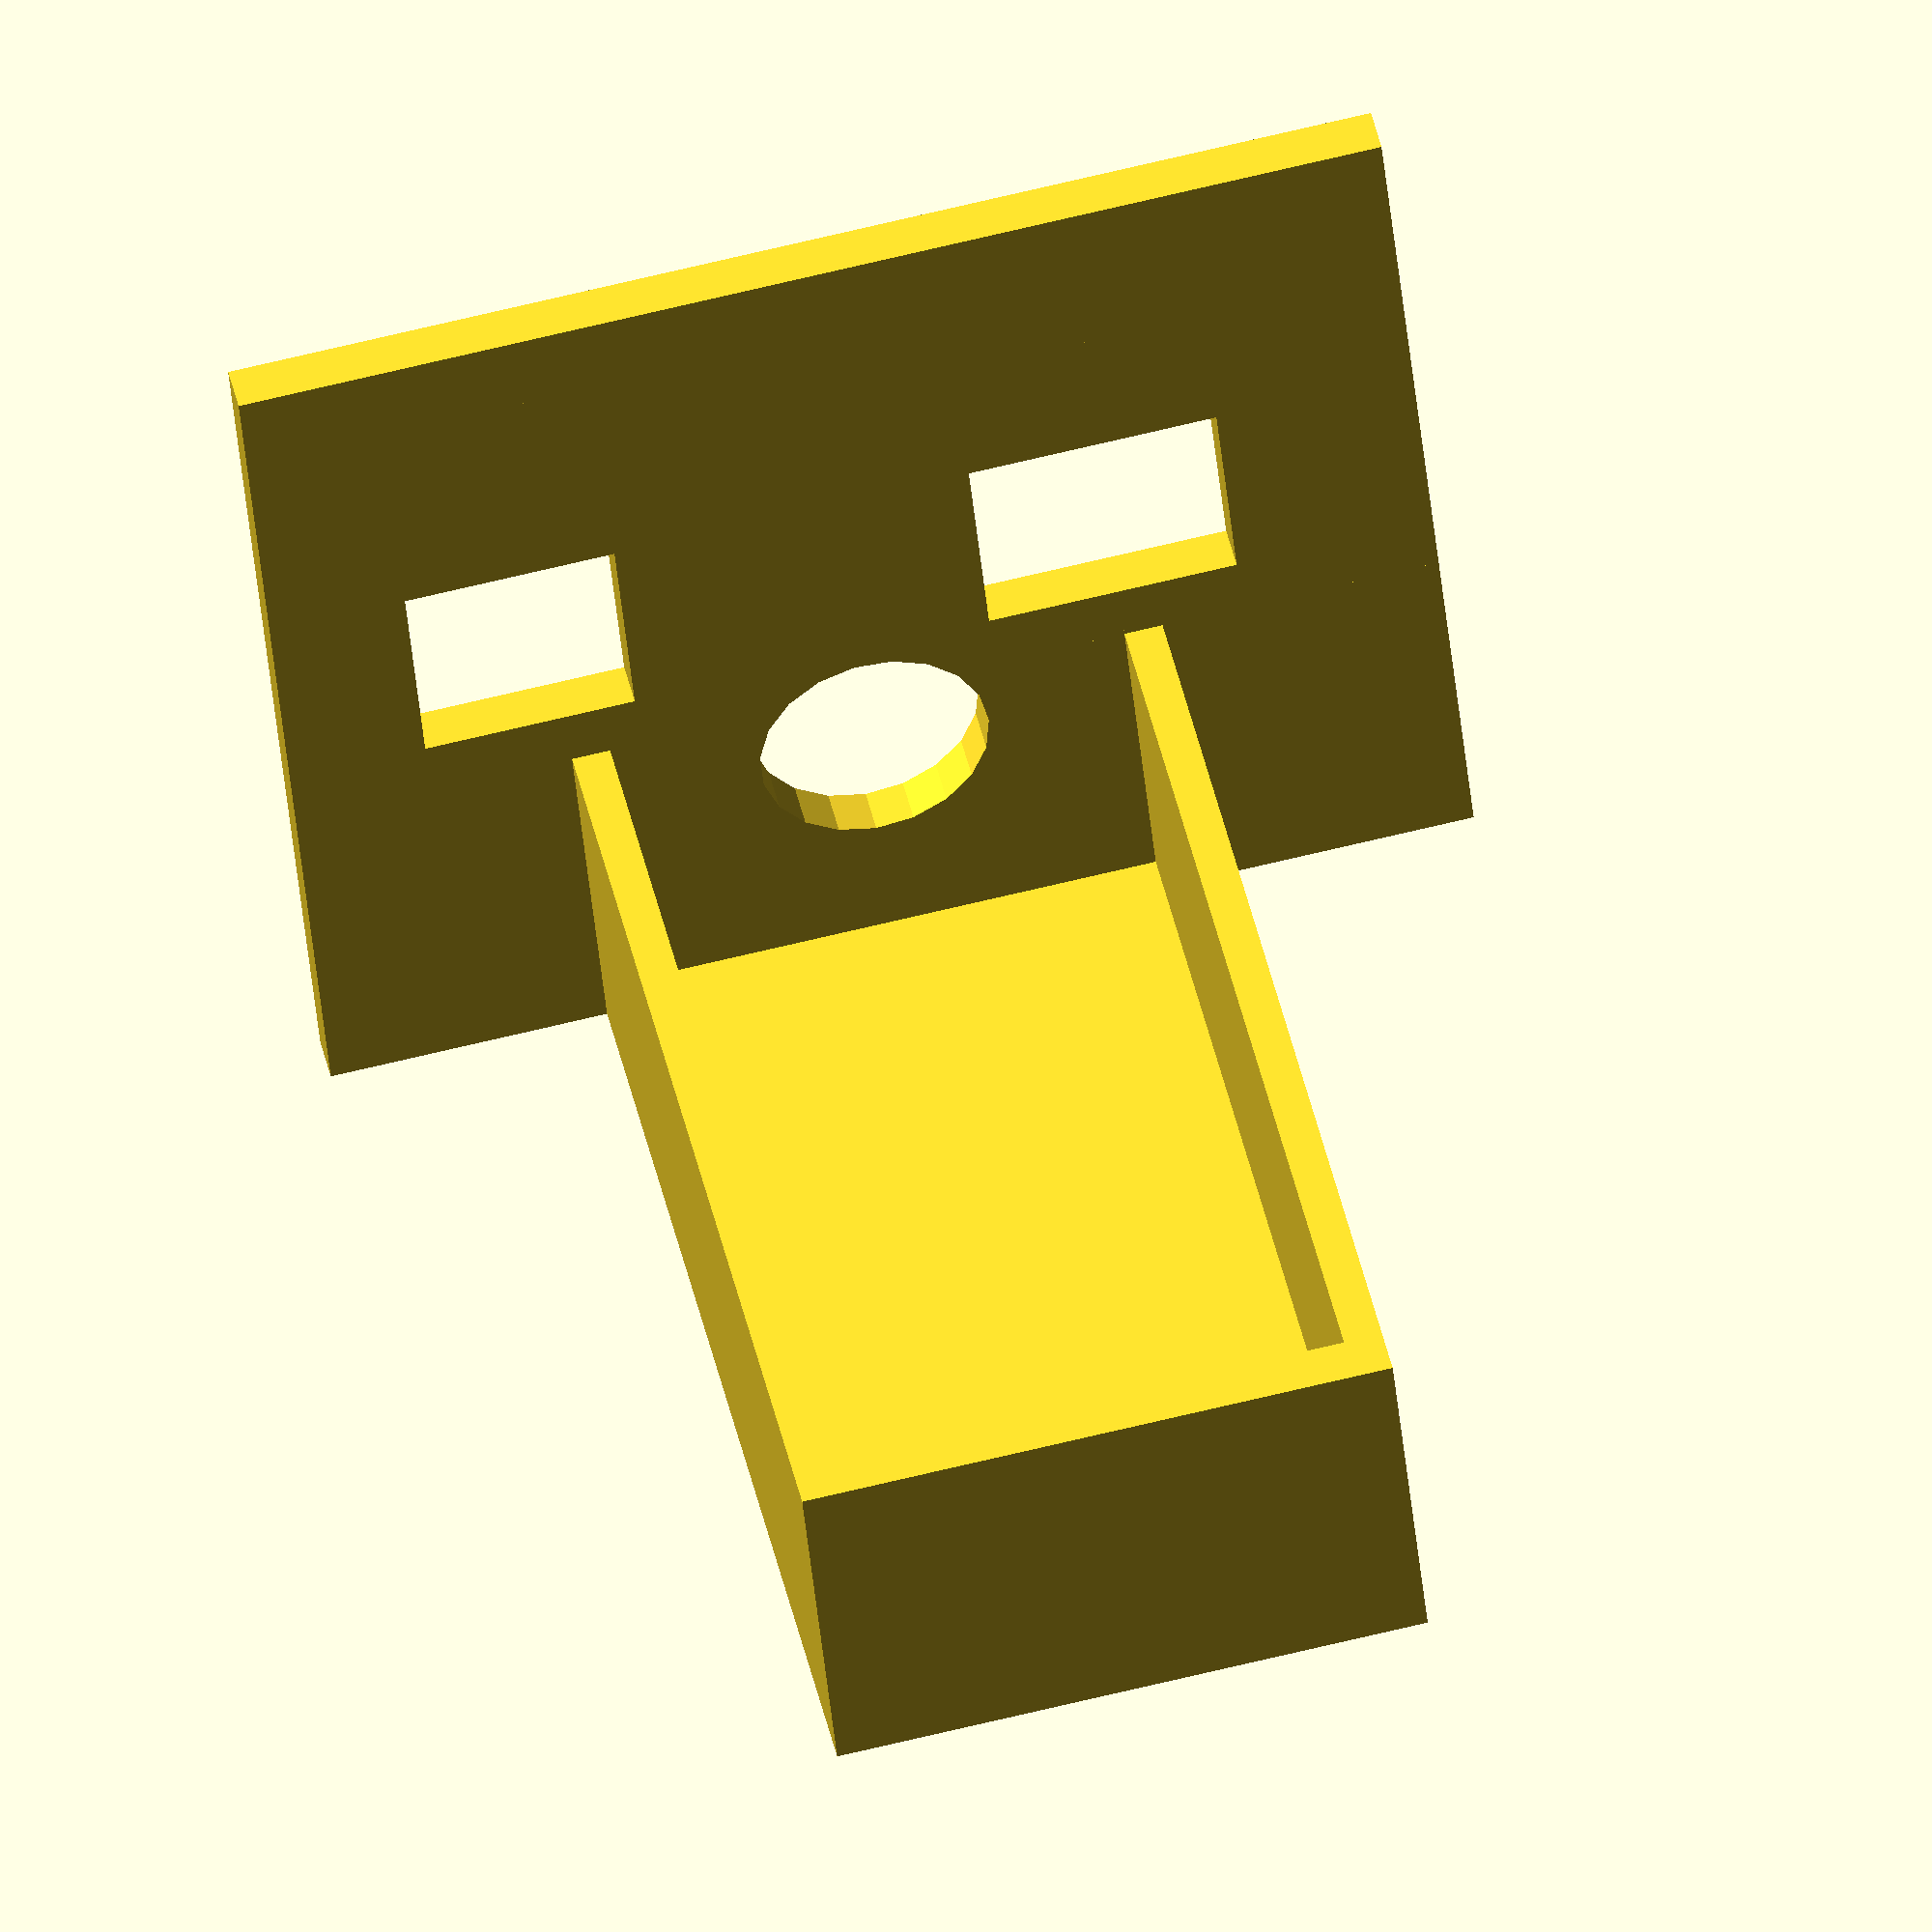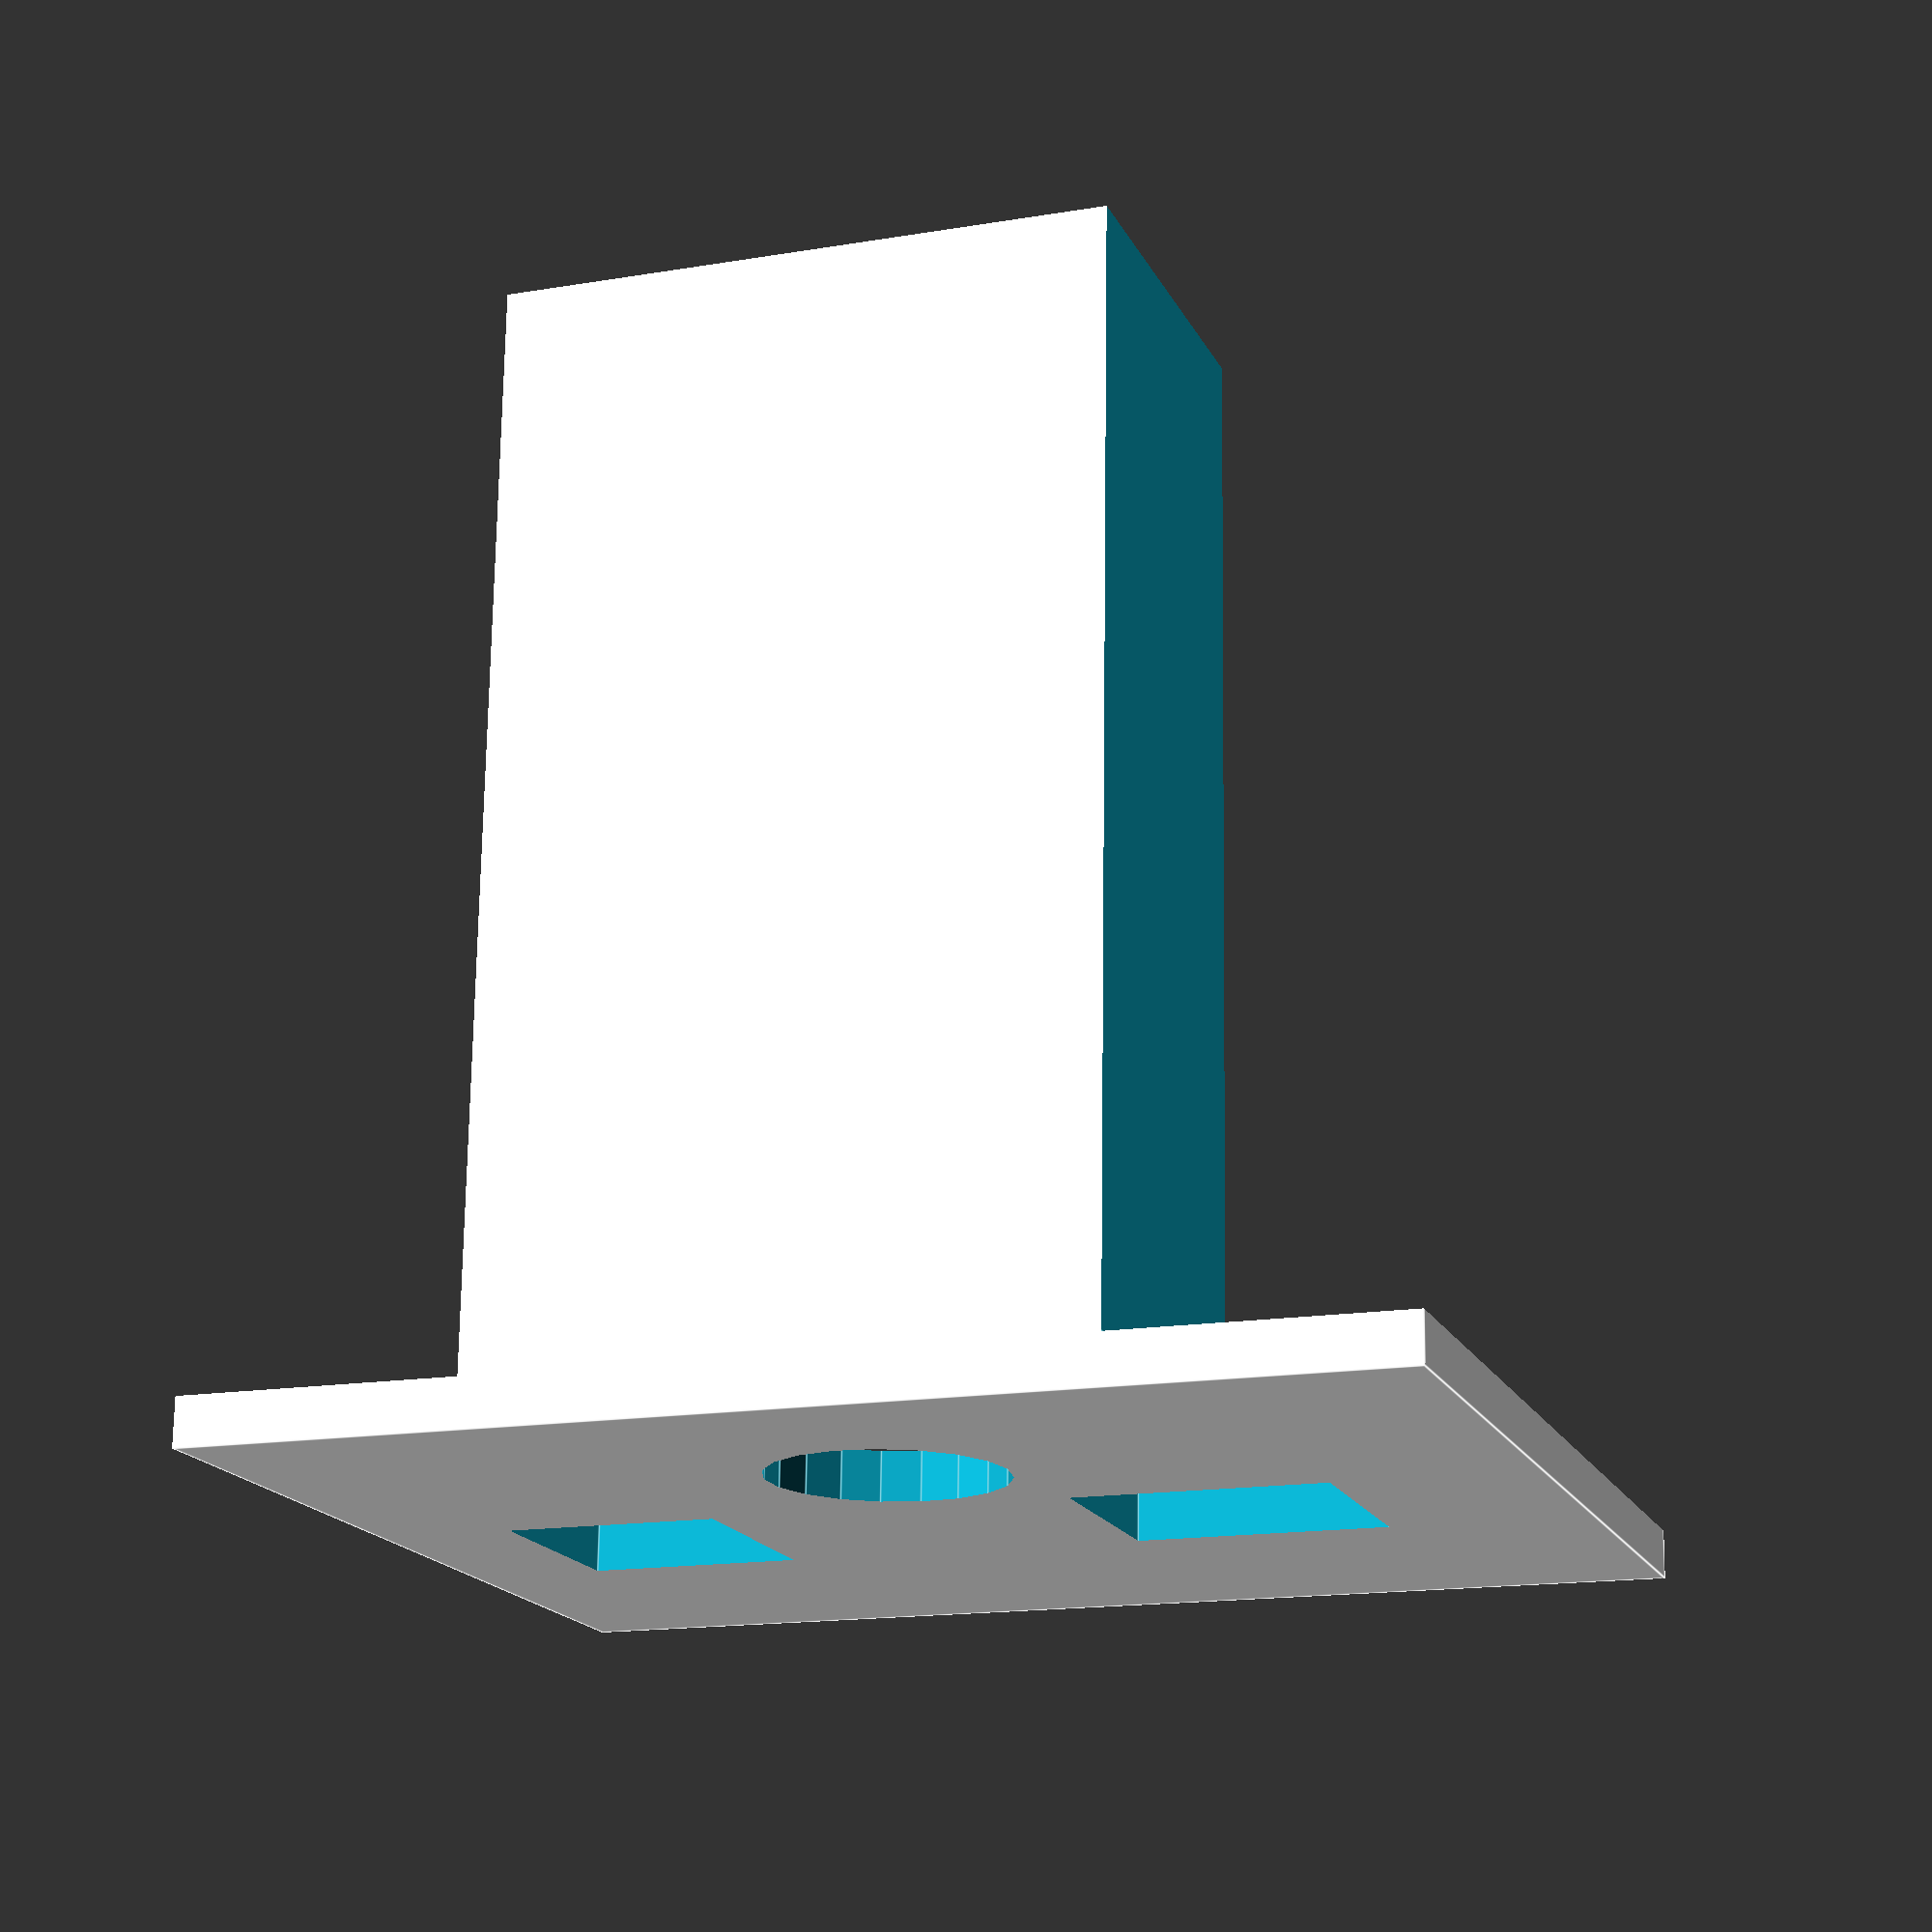
<openscad>
difference(){
    cube([60,57,50],center=true);
    translate([0,-2,19])
    cube([61,56,50],center=true);
    translate([30+31/2,-2,-1])
    cube([60,56,50],center=true); 
    translate([-(30+31/2),-2,-1])
    cube([60,56,50],center=true);
    translate([0,0,2])
    cube([27,52,50],center=true);
    translate([12.2+1,0,2.65])
    cube([13,100,11],center=true);
    translate([-18.4+1,0,2.65])
    cube([11,100,11],center=true);
    translate([0,3,-10])
    rotate([90,0,0])
    cylinder(r=6,h=55,center=true);    
}
</openscad>
<views>
elev=223.4 azim=167.5 roll=174.6 proj=o view=solid
elev=198.2 azim=359.2 roll=340.5 proj=p view=edges
</views>
